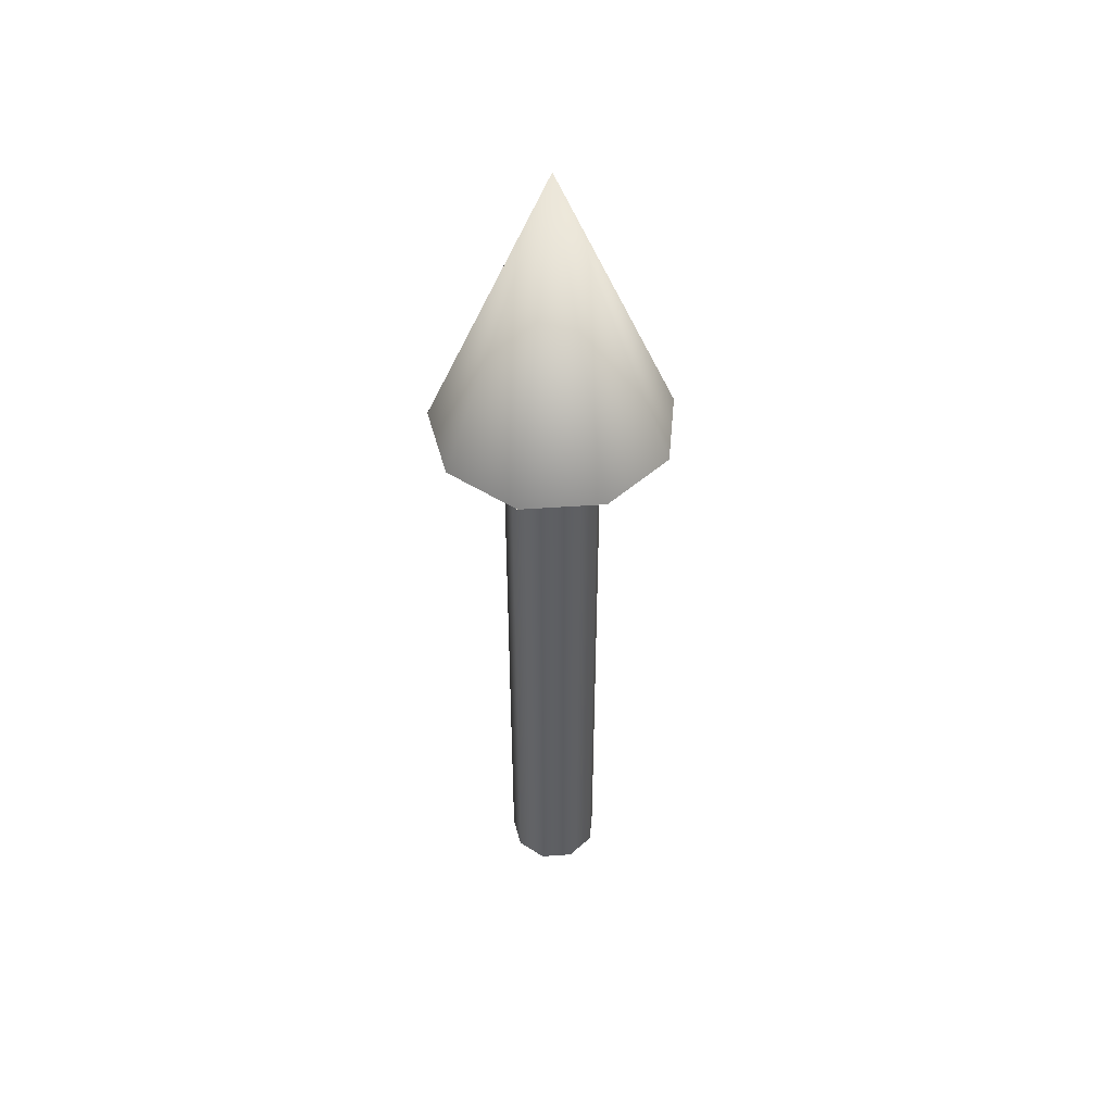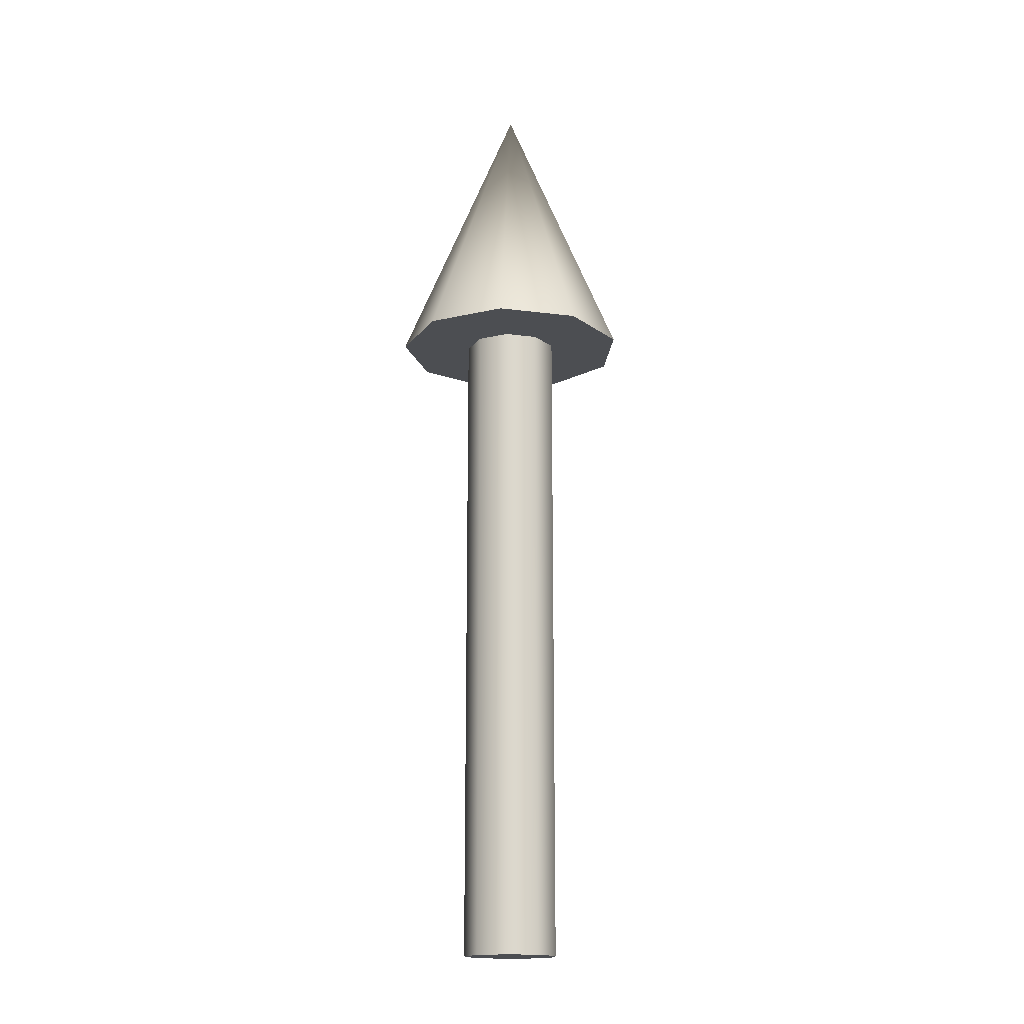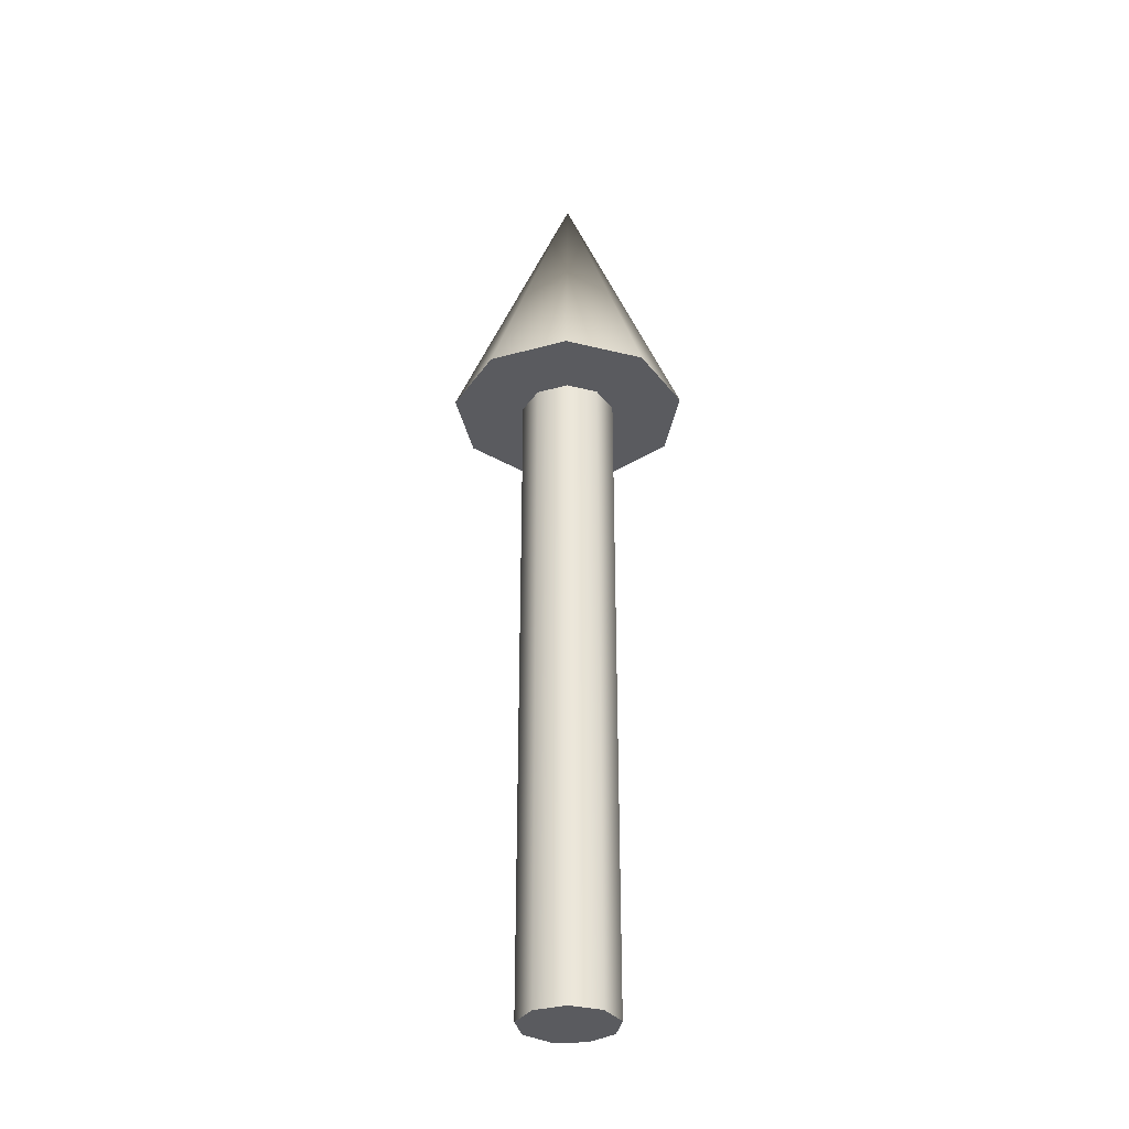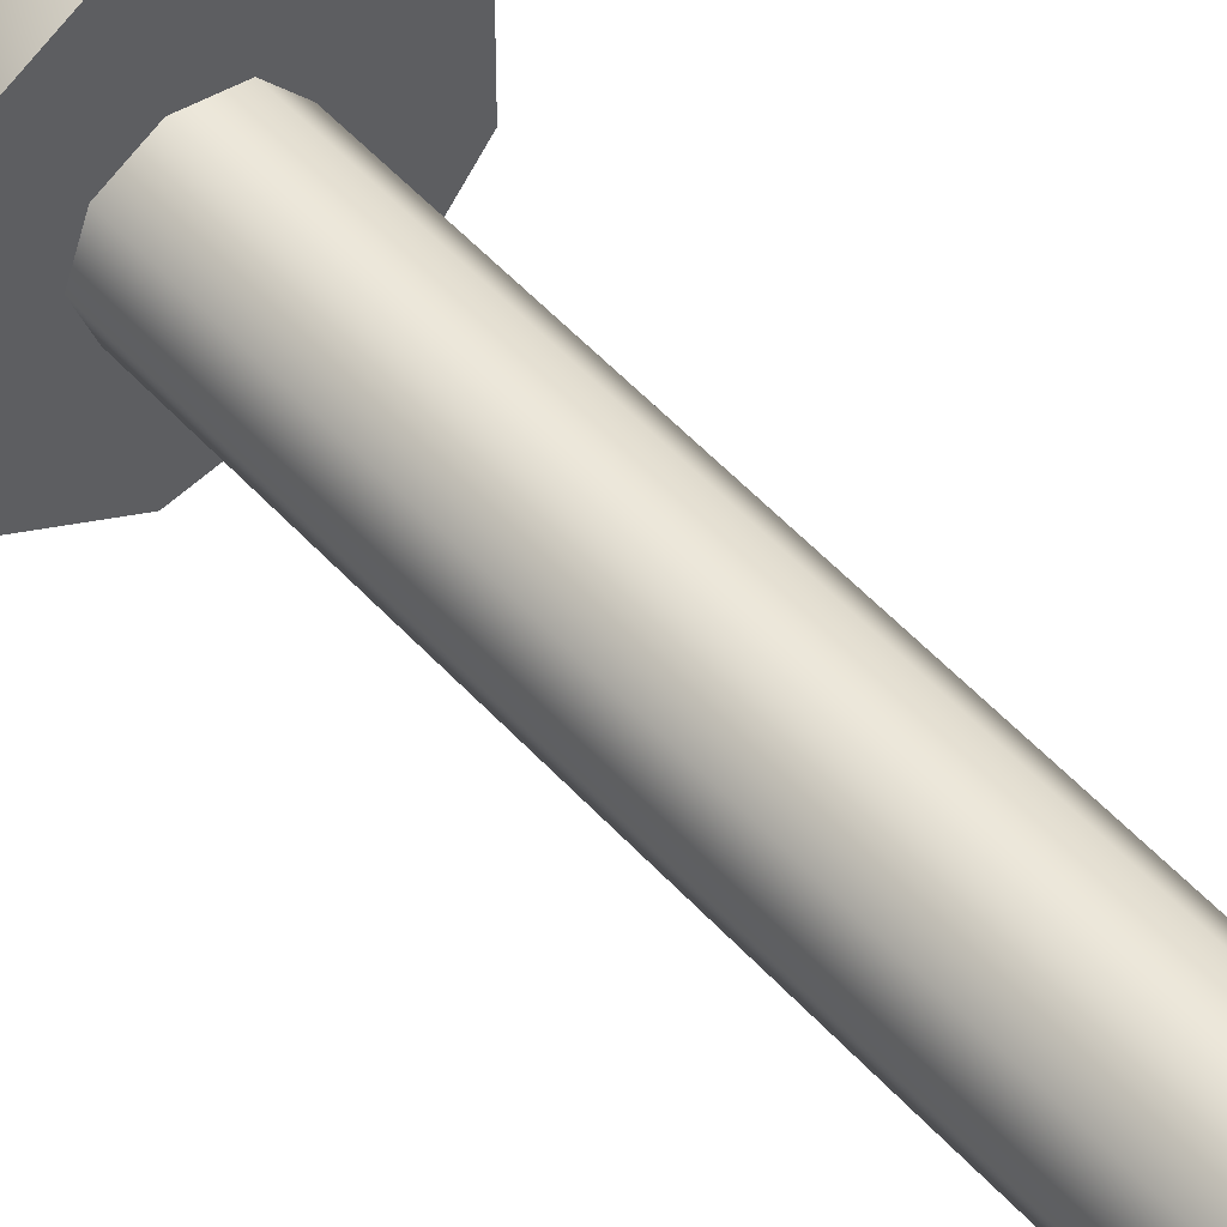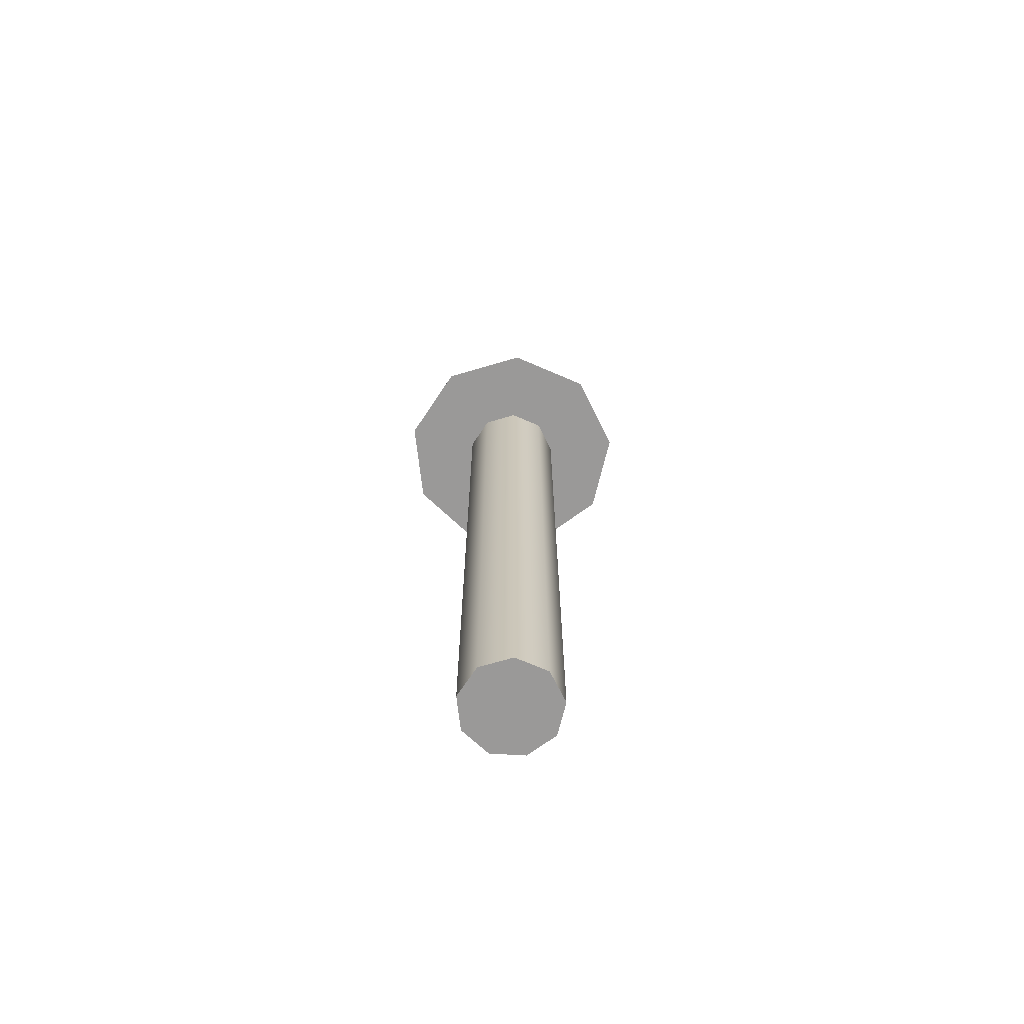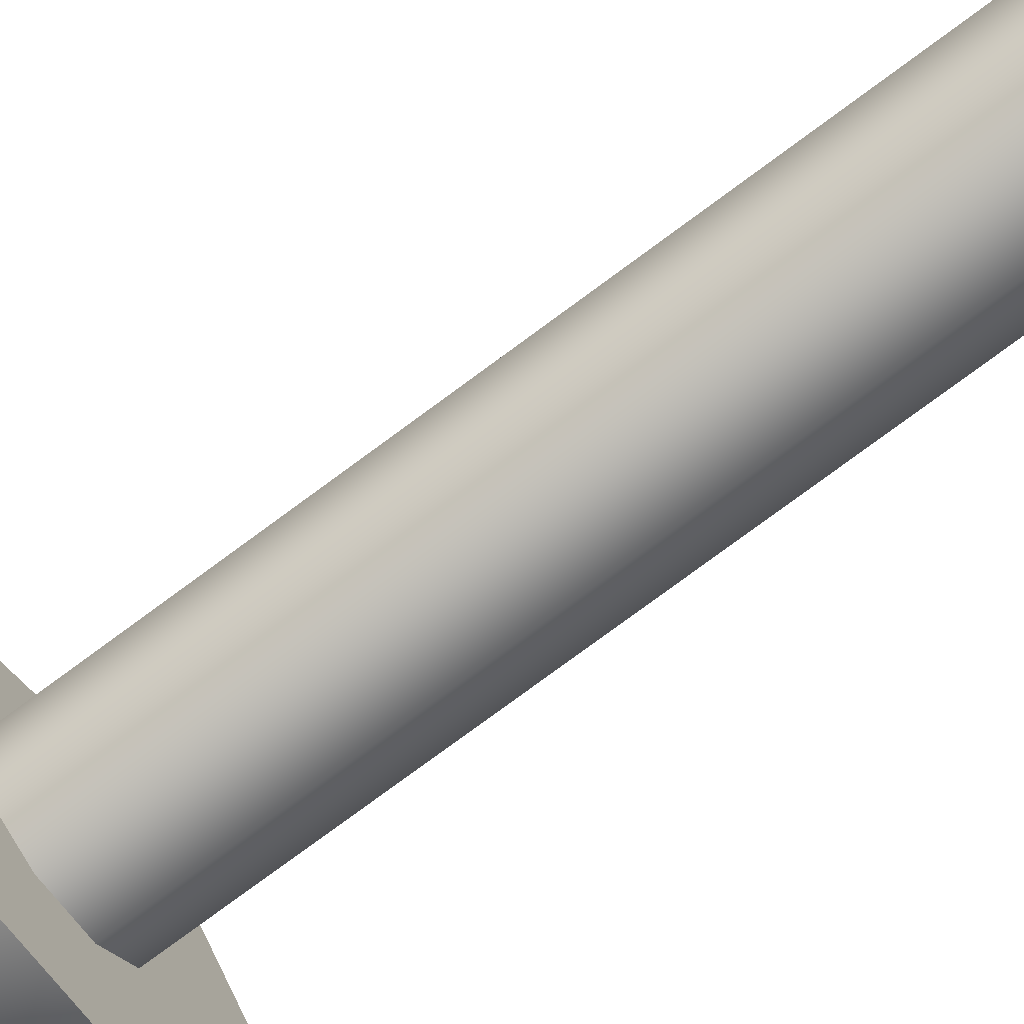
<metadata>
{"format":"obj","ext":"obj","renderer":"f3d","projection":"perspective","resolution":1024,"background":"white","views":[{"elev":47.8,"azim":-14.6,"up":"+Z"},{"elev":-16.8,"azim":-64.8,"up":"+Z"},{"elev":-33.1,"azim":171.0,"up":"+Z"},{"elev":51.0,"azim":139.8,"up":"+Y"},{"elev":-69.1,"azim":-73.5,"up":"+Z"},{"elev":-76.1,"azim":126.6,"up":"+Y"}]}
</metadata>
<code>
v 0.05 0 0
v 0.0383 0.03214 0
v 0.008682 0.04924 0
v -0.025 0.0433 0
v -0.04698 0.0171 0
v -0.04698 -0.0171 0
v -0.025 -0.0433 0
v 0.008682 -0.04924 0
v 0.0383 -0.03214 0
v 0.05 0 0
v 0.0383 0.03214 0
v 0.008682 0.04924 0
v -0.025 0.0433 0
v -0.04698 0.0171 0
v -0.04698 -0.0171 0
v -0.025 -0.0433 0
v 0.008682 -0.04924 0
v 0.0383 -0.03214 0
v 0.05 0 0.7
v 0.0383 0.03214 0.7
v 0.008682 0.04924 0.7
v -0.025 0.0433 0.7
v -0.04698 0.0171 0.7
v -0.04698 -0.0171 0.7
v -0.025 -0.0433 0.7
v 0.008682 -0.04924 0.7
v 0.0383 -0.03214 0.7
v 0.05 0 0.7
v 0.0383 0.03214 0.7
v 0.008682 0.04924 0.7
v -0.025 0.0433 0.7
v -0.04698 0.0171 0.7
v -0.04698 -0.0171 0.7
v -0.025 -0.0433 0.7
v 0.008682 -0.04924 0.7
v 0.0383 -0.03214 0.7
v 0.125 0 0.7
v 0.09576 0.08035 0.7
v 0.02171 0.1231 0.7
v -0.0625 0.1083 0.7
v -0.1175 0.04275 0.7
v -0.1175 -0.04275 0.7
v -0.0625 -0.1083 0.7
v 0.02171 -0.1231 0.7
v 0.09576 -0.08035 0.7
v 0 0 1
v 0.125 0 0.7
v 0.09576 0.08035 0.7
v 0.02171 0.1231 0.7
v -0.0625 0.1083 0.7
v -0.1175 0.04275 0.7
v -0.1175 -0.04275 0.7
v -0.0625 -0.1083 0.7
v 0.02171 -0.1231 0.7
v 0.09576 -0.08035 0.7
f 1 3 2
f 1 4 3
f 1 5 4
f 1 6 5
f 1 7 6
f 1 8 7
f 1 9 8
f 10 20 19
f 10 11 20
f 11 21 20
f 11 12 21
f 12 22 21
f 12 13 22
f 13 23 22
f 13 14 23
f 14 24 23
f 14 15 24
f 15 25 24
f 15 16 25
f 16 26 25
f 16 17 26
f 17 27 26
f 17 18 27
f 18 19 27
f 18 10 19
f 28 38 37
f 28 29 38
f 29 39 38
f 29 30 39
f 30 40 39
f 30 31 40
f 31 41 40
f 31 32 41
f 32 42 41
f 32 33 42
f 33 43 42
f 33 34 43
f 34 44 43
f 34 35 44
f 35 45 44
f 35 36 45
f 36 37 45
f 36 28 37
f 46 47 48
f 46 48 49
f 46 49 50
f 46 50 51
f 46 51 52
f 46 52 53
f 46 53 54
f 46 54 55
f 46 55 47

</code>
